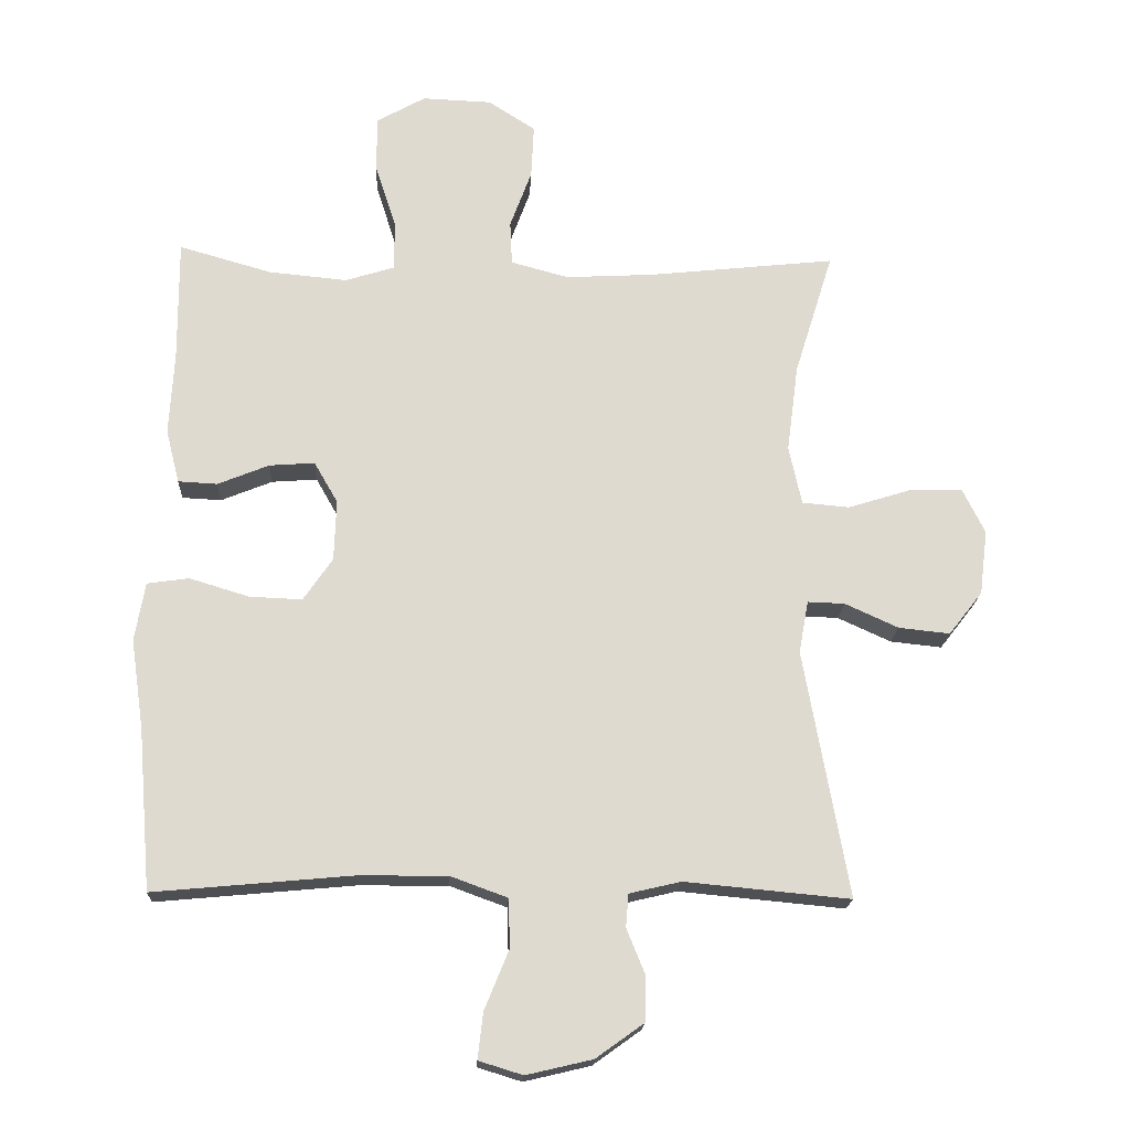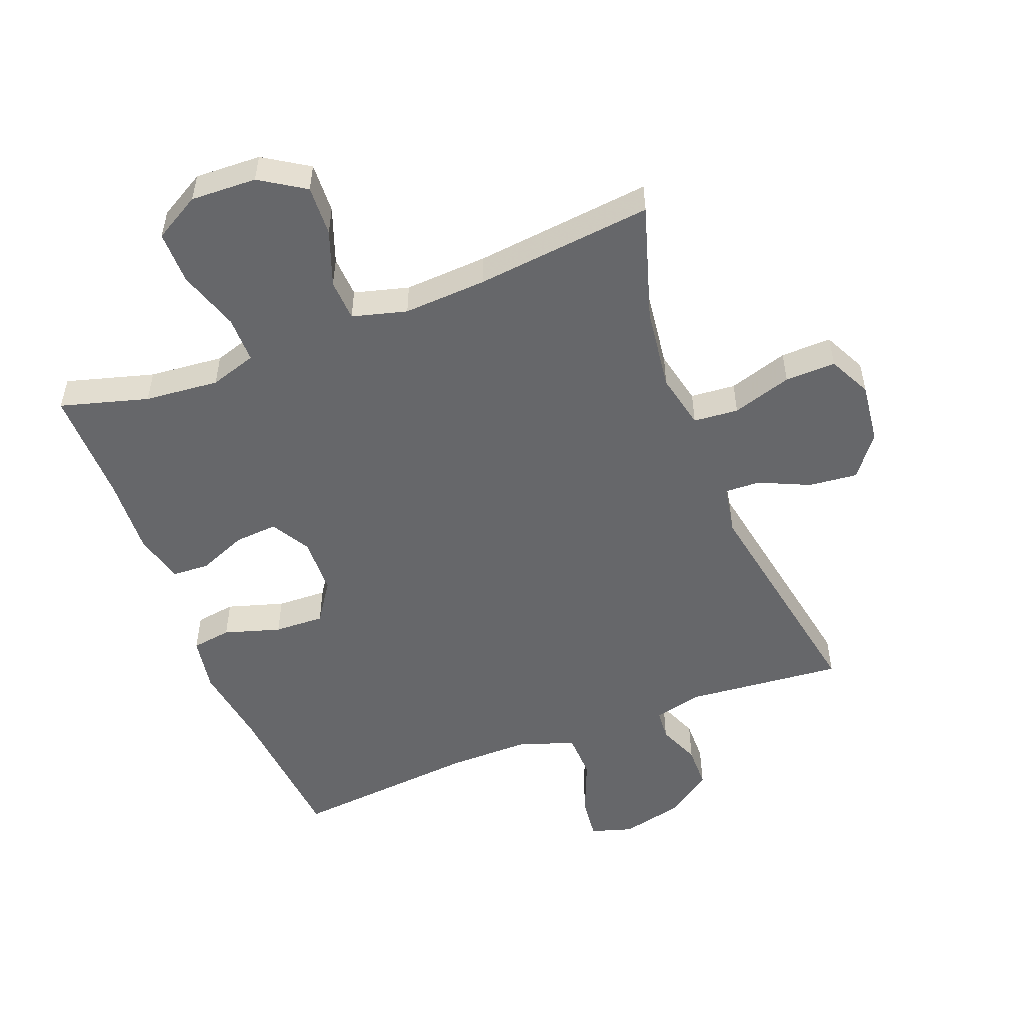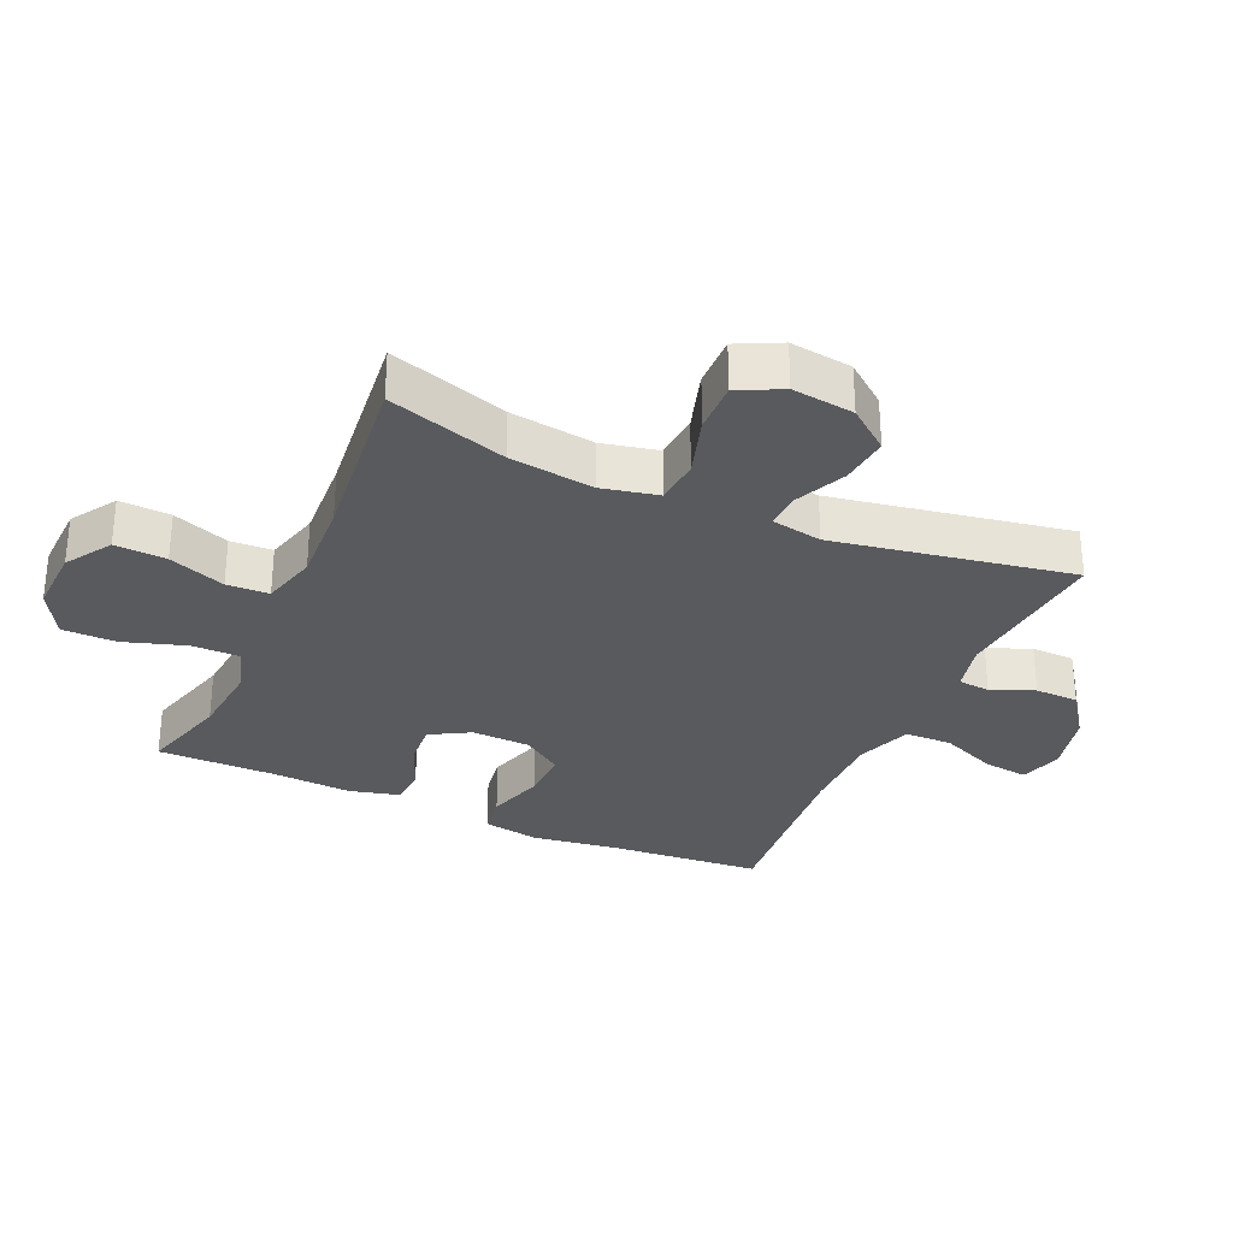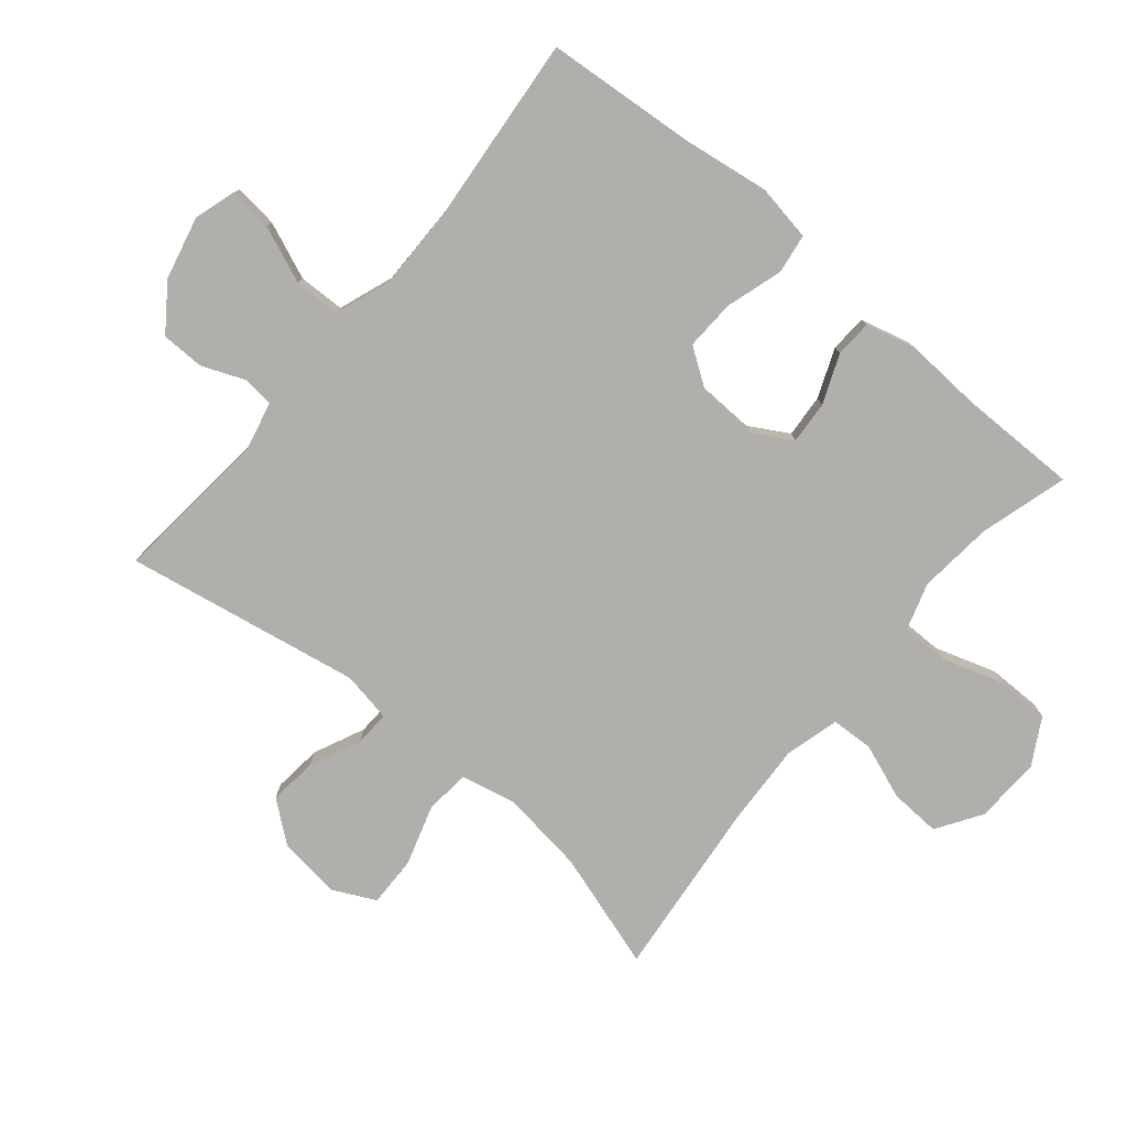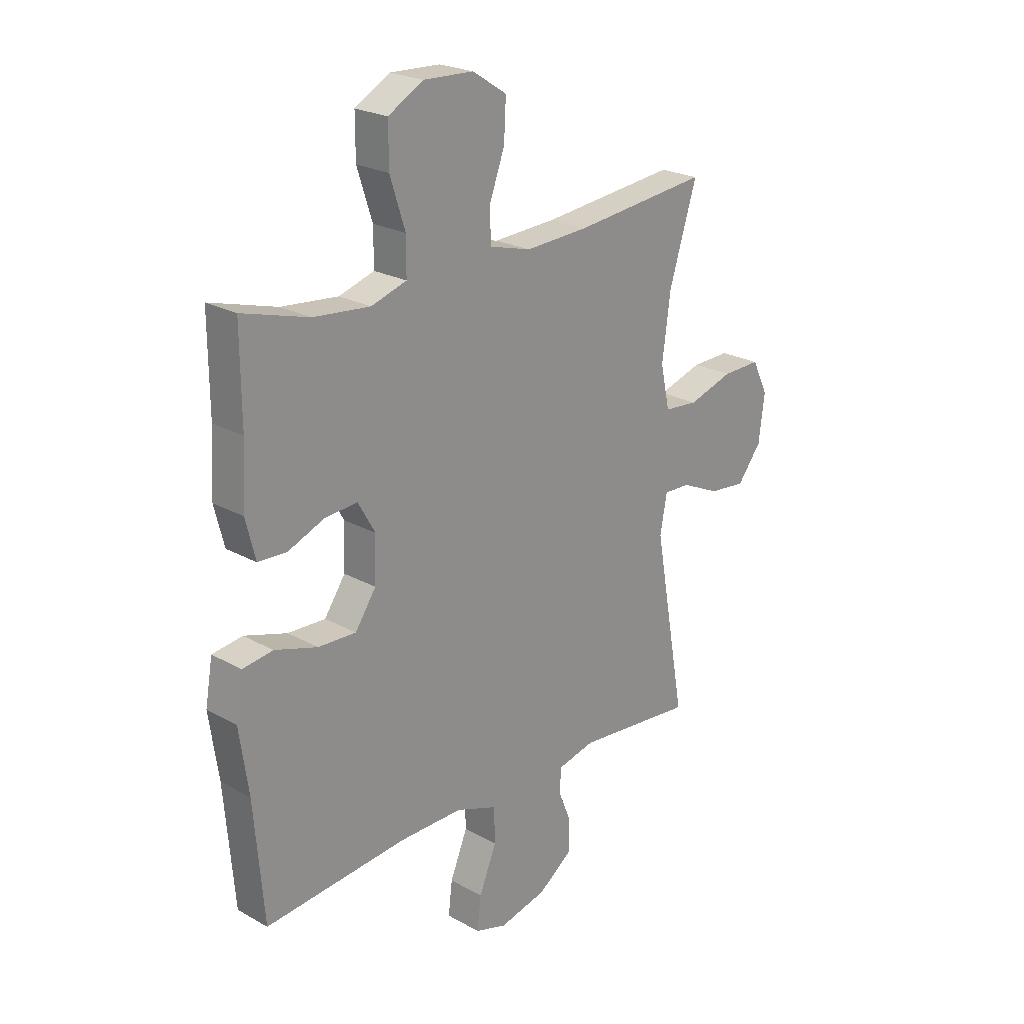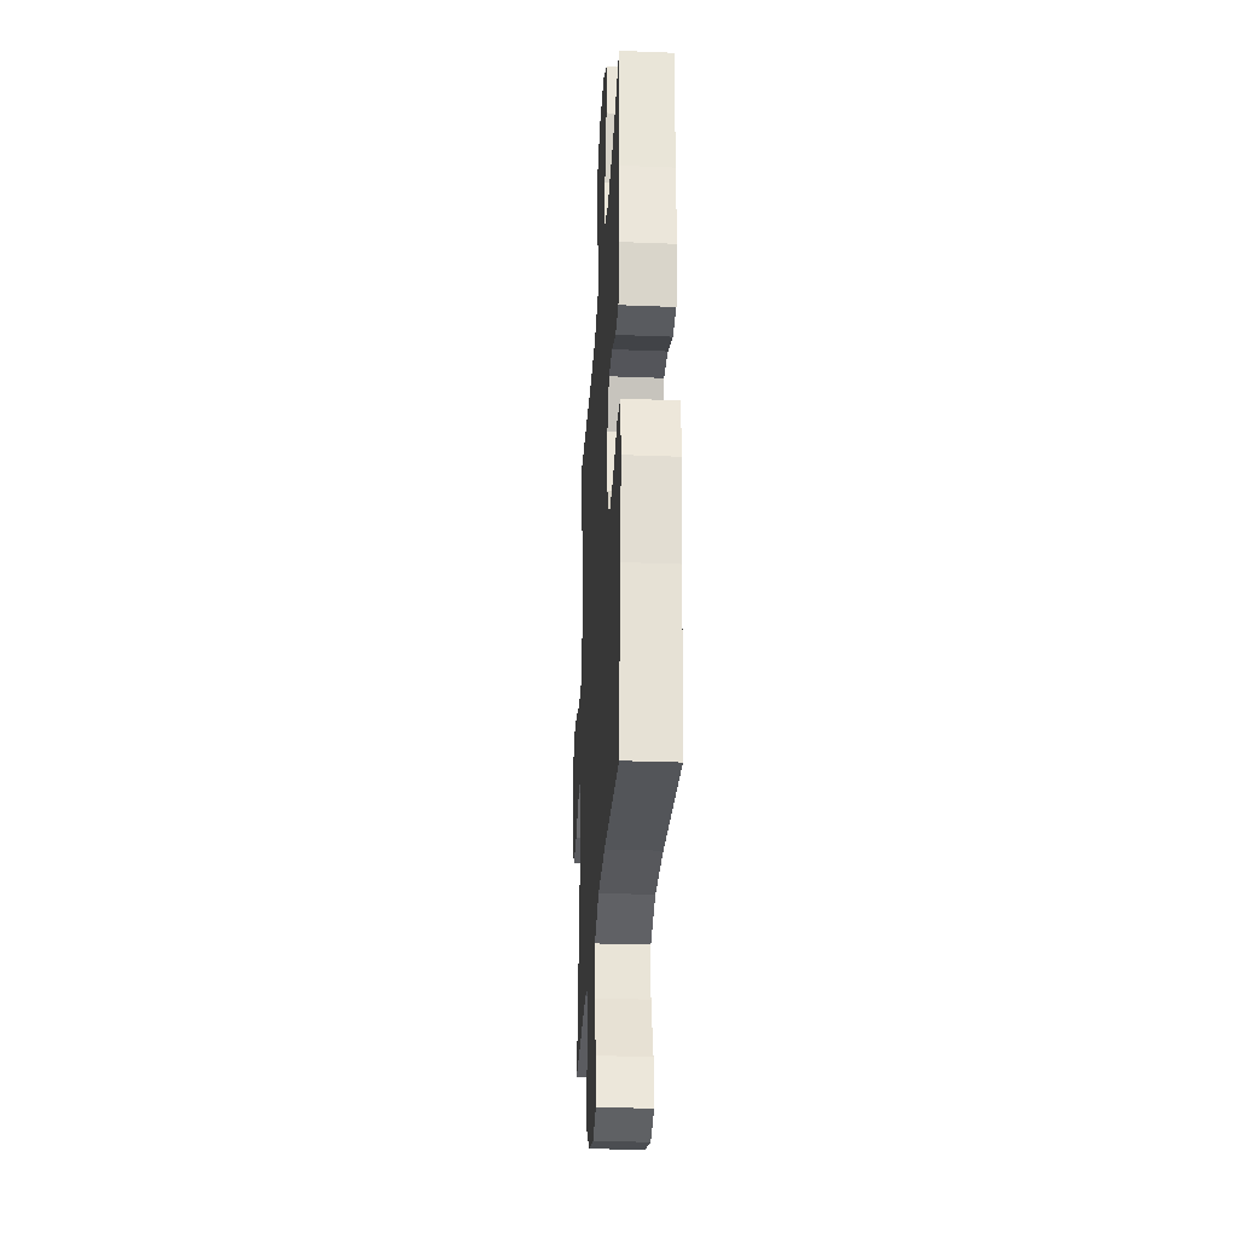
<metadata>
{"format":"obj","ext":"obj","renderer":"f3d","projection":"perspective","resolution":1024,"background":"white","views":[{"elev":-18.7,"azim":-2.8,"up":"+Z"},{"elev":-52.2,"azim":21.3,"up":"+Y"},{"elev":-30.9,"azim":65.9,"up":"+Y"},{"elev":-78.2,"azim":-129.9,"up":"+Y"},{"elev":23.1,"azim":-46.6,"up":"+Z"},{"elev":-29.2,"azim":-93.4,"up":"+Z"}]}
</metadata>
<code>
v -0.5 0.07 -0.5
v -0.52 0.07 -0.261
v -0.539 0.07 -0.13
v -0.524 0.07 -0.043
v -0.462 0.07 -0.034
v -0.374 0.07 -0.061
v -0.296 0.07 -0.064
v -0.253 0.07 -0.001
v -0.25 0.07 0.089
v -0.285 0.07 0.15
v -0.352 0.07 0.145
v -0.428 0.07 0.114
v -0.486 0.07 0.117
v -0.506 0.07 0.196
v -0.499 0.07 0.318
v -0.5 0.07 0.5
v -0.363 0.07 0.461
v -0.247 0.07 0.45
v -0.174 0.07 0.473
v -0.174 0.07 0.546
v -0.205 0.07 0.642
v -0.205 0.07 0.725
v -0.133 0.07 0.766
v -0.03 0.07 0.762
v 0.04 0.07 0.717
v 0.036 0.07 0.638
v 0.004 0.07 0.551
v 0.007 0.07 0.486
v 0.092 0.07 0.463
v 0.222 0.07 0.47
v 0.5 0.07 0.5
v 0.443 0.07 0.317
v 0.426 0.07 0.187
v 0.445 0.07 0.1
v 0.515 0.07 0.094
v 0.608 0.07 0.123
v 0.687 0.07 0.125
v 0.72 0.07 0.058
v 0.708 0.07 -0.038
v 0.658 0.07 -0.102
v 0.582 0.07 -0.094
v 0.503 0.07 -0.058
v 0.448 0.07 -0.056
v 0.434 0.07 -0.134
v 0.5 0.07 -0.5
v 0.255 0.07 -0.477
v 0.179 0.07 -0.495
v 0.175 0.07 -0.544
v 0.202 0.07 -0.61
v 0.201 0.07 -0.677
v 0.13 0.07 -0.728
v 0.032 0.07 -0.751
v -0.033 0.07 -0.731
v -0.025 0.07 -0.663
v 0.011 0.07 -0.575
v 0.009 0.07 -0.503
v -0.076 0.07 -0.472
v -0.208 0.07 -0.473
v -0.5 0 -0.5
v -0.52 0 -0.261
v -0.539 0 -0.13
v -0.524 0 -0.043
v -0.462 0 -0.034
v -0.374 0 -0.061
v -0.296 0 -0.064
v -0.253 0 -0.001
v -0.25 0 0.089
v -0.285 0 0.15
v -0.352 0 0.145
v -0.428 0 0.114
v -0.486 0 0.117
v -0.506 0 0.196
v -0.499 0 0.318
v -0.5 0 0.5
v -0.363 0 0.461
v -0.247 0 0.45
v -0.174 0 0.473
v -0.174 0 0.546
v -0.205 0 0.642
v -0.205 0 0.725
v -0.133 0 0.766
v -0.03 0 0.762
v 0.04 0 0.717
v 0.036 0 0.638
v 0.004 0 0.551
v 0.007 0 0.486
v 0.092 0 0.463
v 0.222 0 0.47
v 0.5 0 0.5
v 0.443 0 0.317
v 0.426 0 0.187
v 0.445 0 0.1
v 0.515 0 0.094
v 0.608 0 0.123
v 0.687 0 0.125
v 0.72 0 0.058
v 0.708 0 -0.038
v 0.658 0 -0.102
v 0.582 0 -0.094
v 0.503 0 -0.058
v 0.448 0 -0.056
v 0.434 0 -0.134
v 0.5 0 -0.5
v 0.255 0 -0.477
v 0.179 0 -0.495
v 0.175 0 -0.544
v 0.202 0 -0.61
v 0.201 0 -0.677
v 0.13 0 -0.728
v 0.032 0 -0.751
v -0.033 0 -0.731
v -0.025 0 -0.663
v 0.011 0 -0.575
v 0.009 0 -0.503
v -0.076 0 -0.472
v -0.208 0 -0.473
f 53 54 55
f 52 53 55
f 51 52 55
f 50 51 55
f 49 50 55
f 48 49 55
f 47 48 55 56
f 46 47 56 57
f 44 45 46
f 43 44 46 57
f 40 41 42
f 39 40 42
f 38 39 42
f 37 38 42
f 36 37 42
f 35 36 42
f 34 35 42 43
f 43 57 58
f 34 43 58
f 33 34 58
f 30 31 32
f 33 58 1
f 32 33 1
f 30 32 1
f 29 30 1
f 25 26 27
f 24 25 27
f 23 24 27
f 22 23 27
f 21 22 27
f 20 21 27
f 19 20 27 28
f 15 16 17
f 15 17 18
f 14 15 18
f 13 14 18
f 12 13 18
f 11 12 18
f 19 28 29
f 18 19 29
f 11 18 29
f 10 11 29
f 4 5 6
f 3 4 6
f 2 3 6
f 2 6 7
f 1 2 7
f 29 1 7 8
f 9 10 29
f 8 9 29
f 113 112 111
f 113 111 110
f 113 110 109
f 113 109 108
f 113 108 107
f 113 107 106
f 114 113 106 105
f 115 114 105 104
f 104 103 102
f 115 104 102 101
f 100 99 98
f 100 98 97
f 100 97 96
f 100 96 95
f 100 95 94
f 100 94 93
f 101 100 93 92
f 116 115 101
f 116 101 92
f 116 92 91
f 90 89 88
f 59 116 91
f 59 91 90
f 59 90 88
f 59 88 87
f 85 84 83
f 85 83 82
f 85 82 81
f 85 81 80
f 85 80 79
f 85 79 78
f 86 85 78 77
f 75 74 73
f 76 75 73
f 76 73 72
f 76 72 71
f 76 71 70
f 76 70 69
f 87 86 77
f 87 77 76
f 87 76 69
f 87 69 68
f 64 63 62
f 64 62 61
f 64 61 60
f 65 64 60
f 65 60 59
f 66 65 59 87
f 87 68 67
f 87 67 66
f 1 59 60 2
f 2 60 61 3
f 3 61 62 4
f 4 62 63 5
f 5 63 64 6
f 6 64 65 7
f 7 65 66 8
f 8 66 67 9
f 9 67 68 10
f 10 68 69 11
f 11 69 70 12
f 12 70 71 13
f 13 71 72 14
f 14 72 73 15
f 15 73 74 16
f 16 74 75 17
f 17 75 76 18
f 18 76 77 19
f 19 77 78 20
f 20 78 79 21
f 21 79 80 22
f 22 80 81 23
f 23 81 82 24
f 24 82 83 25
f 25 83 84 26
f 26 84 85 27
f 27 85 86 28
f 28 86 87 29
f 29 87 88 30
f 30 88 89 31
f 31 89 90 32
f 32 90 91 33
f 33 91 92 34
f 34 92 93 35
f 35 93 94 36
f 36 94 95 37
f 37 95 96 38
f 38 96 97 39
f 39 97 98 40
f 40 98 99 41
f 41 99 100 42
f 42 100 101 43
f 43 101 102 44
f 44 102 103 45
f 45 103 104 46
f 46 104 105 47
f 47 105 106 48
f 48 106 107 49
f 49 107 108 50
f 50 108 109 51
f 51 109 110 52
f 52 110 111 53
f 53 111 112 54
f 54 112 113 55
f 55 113 114 56
f 56 114 115 57
f 57 115 116 58
f 58 116 59 1

</code>
